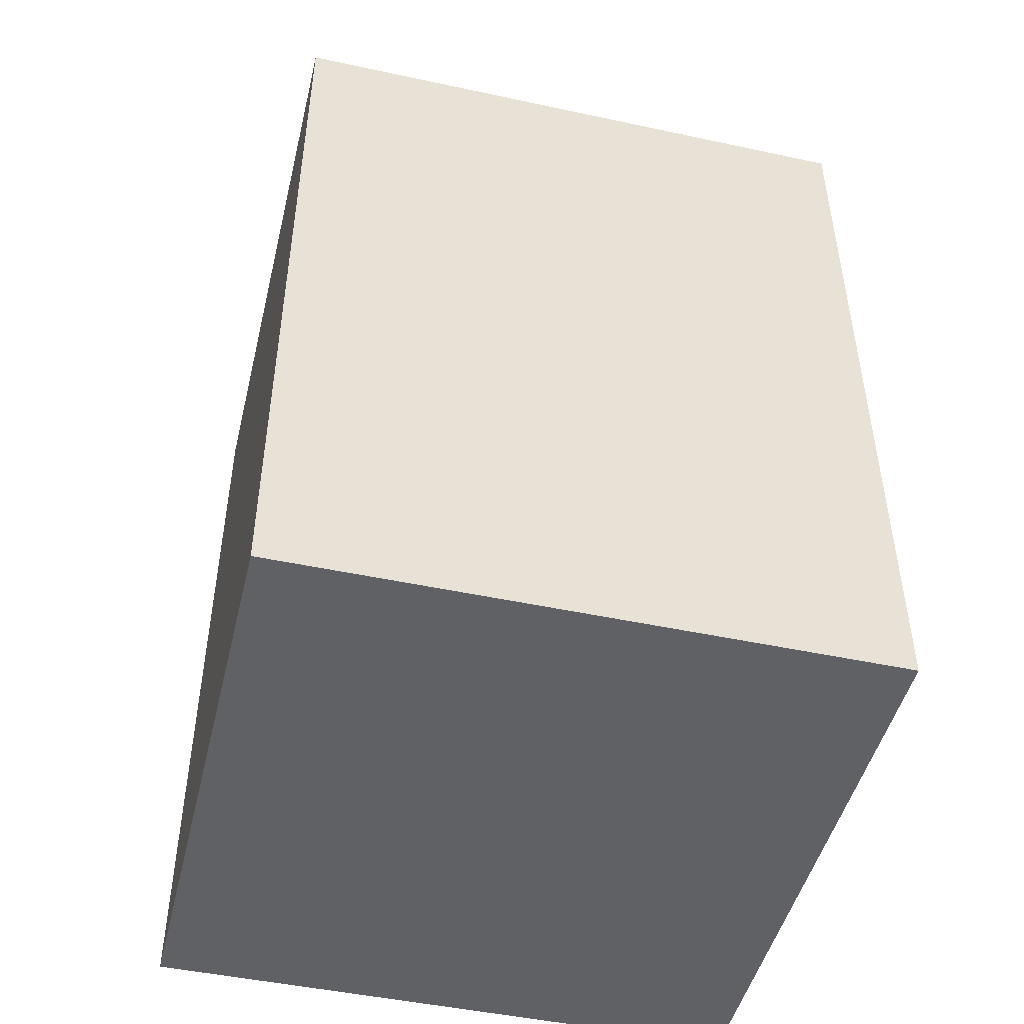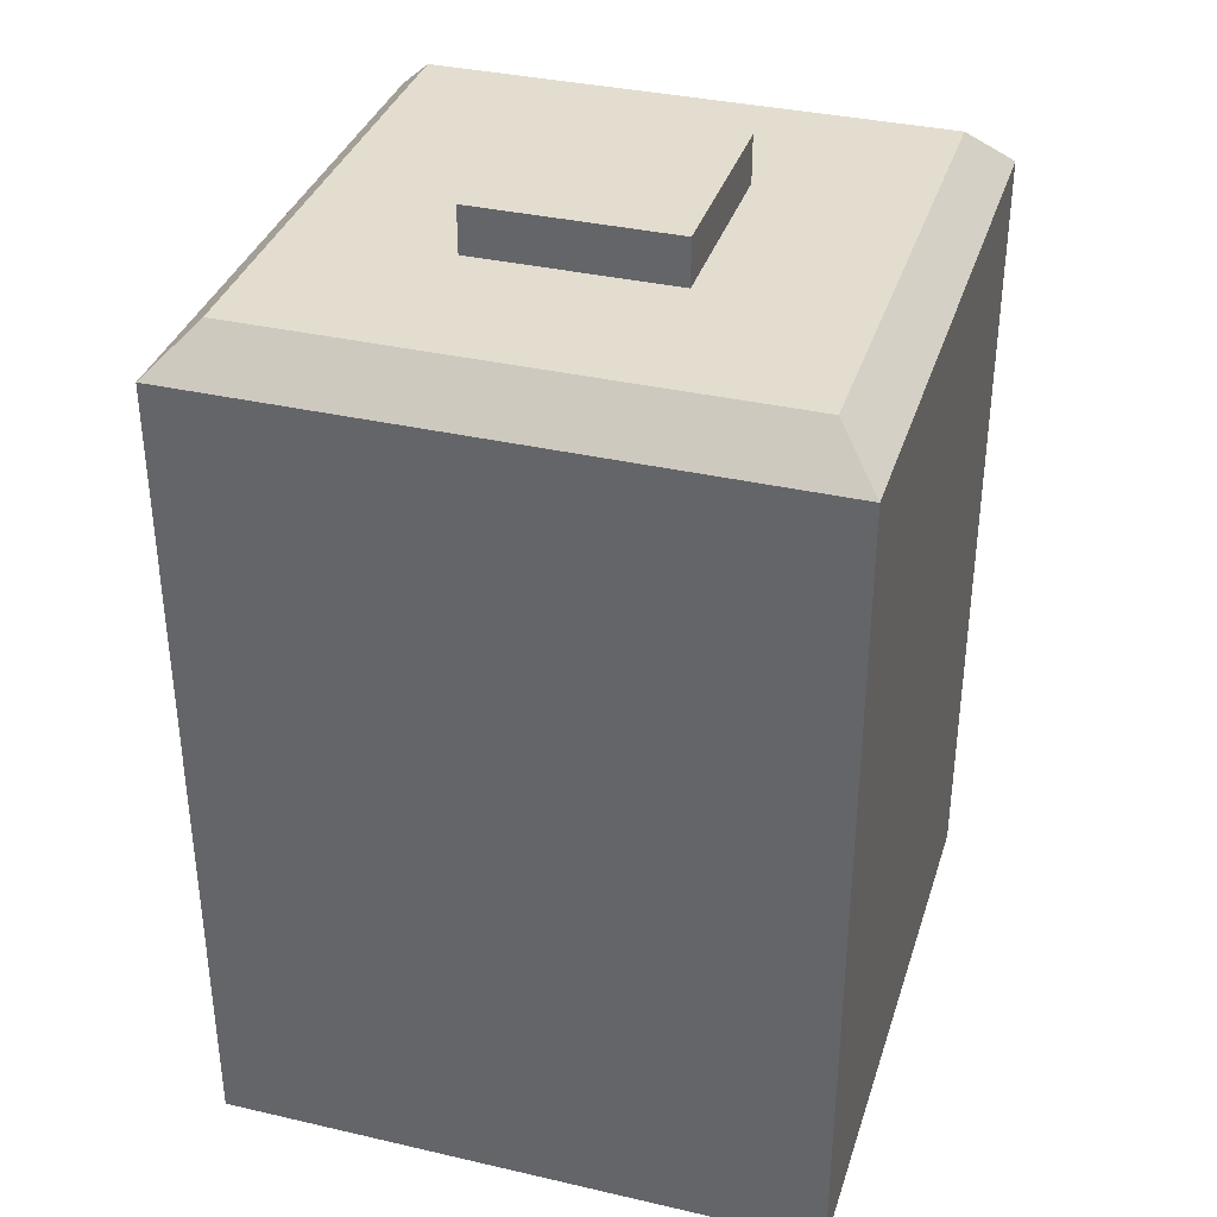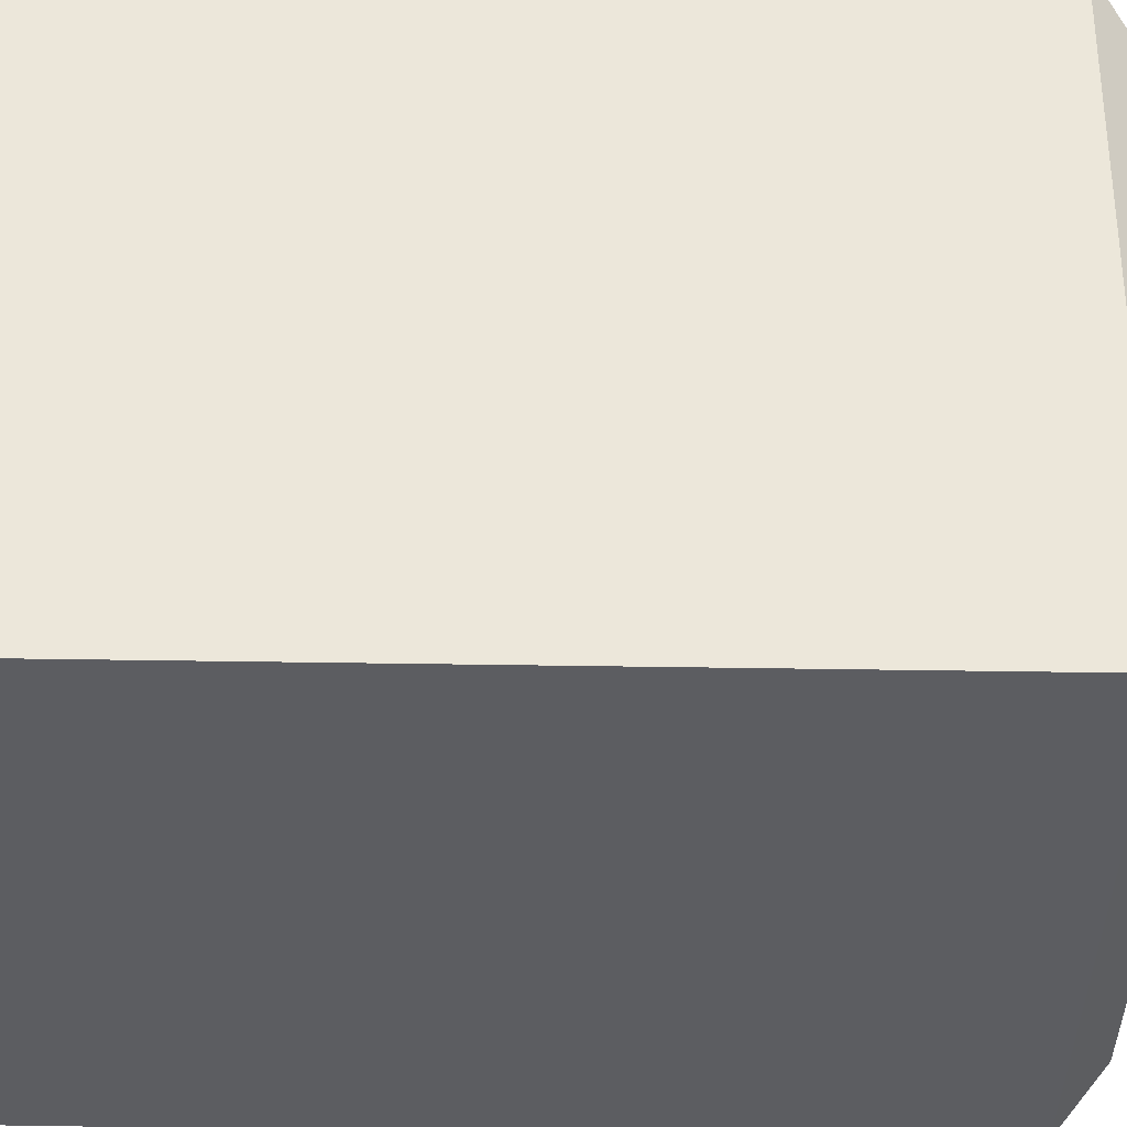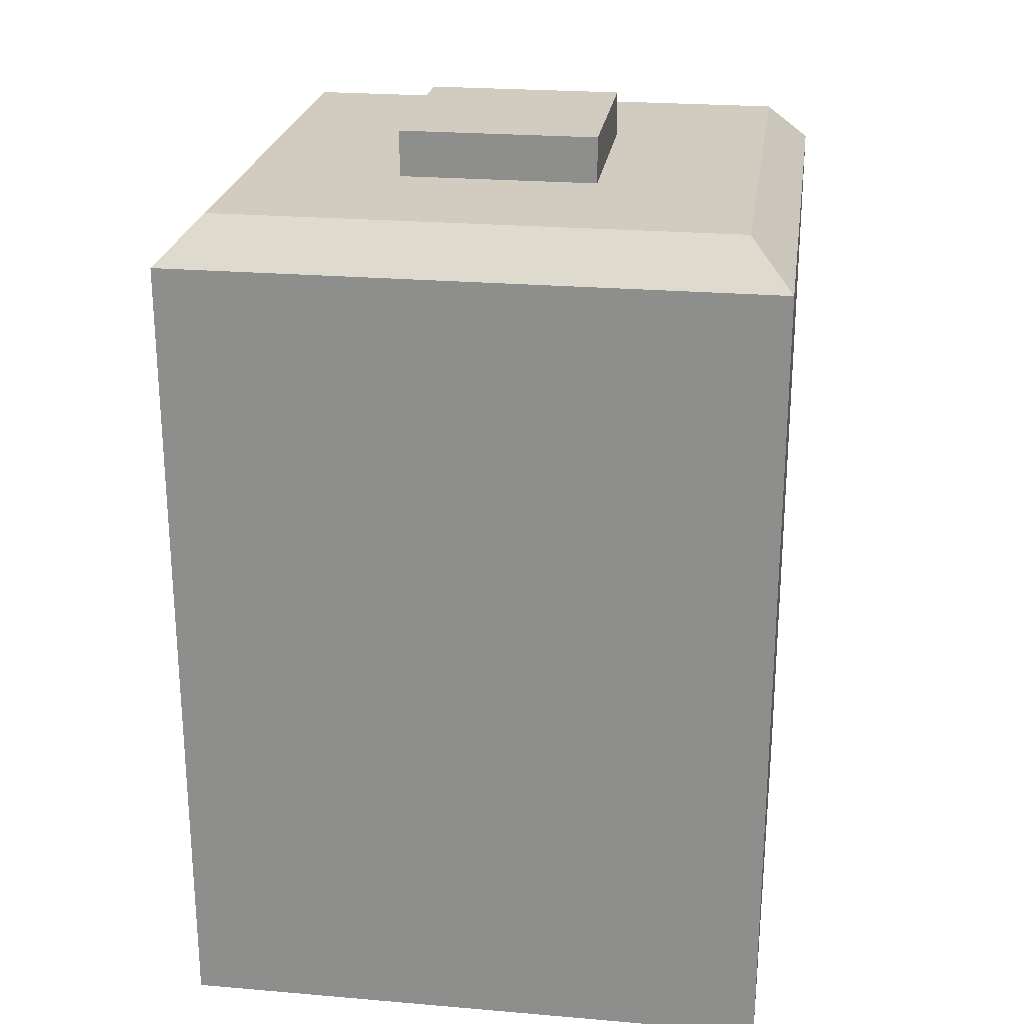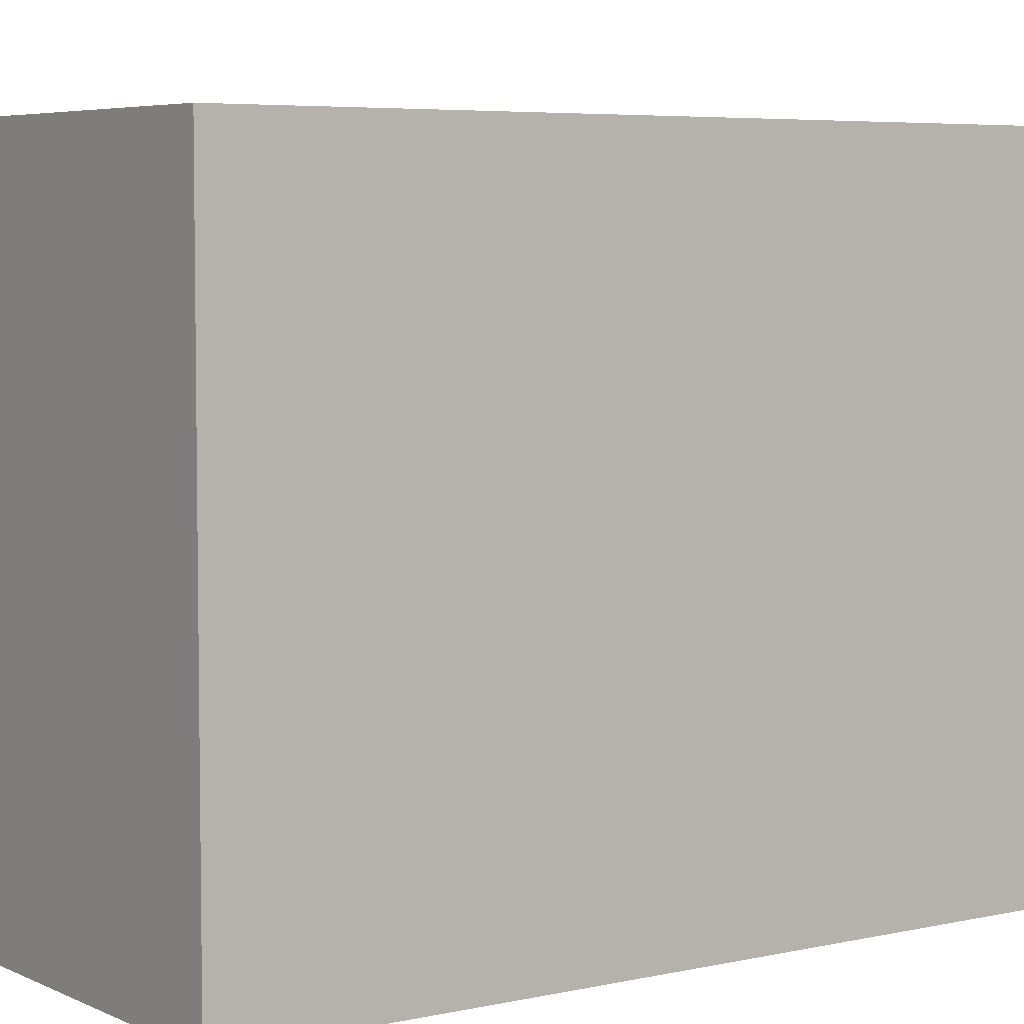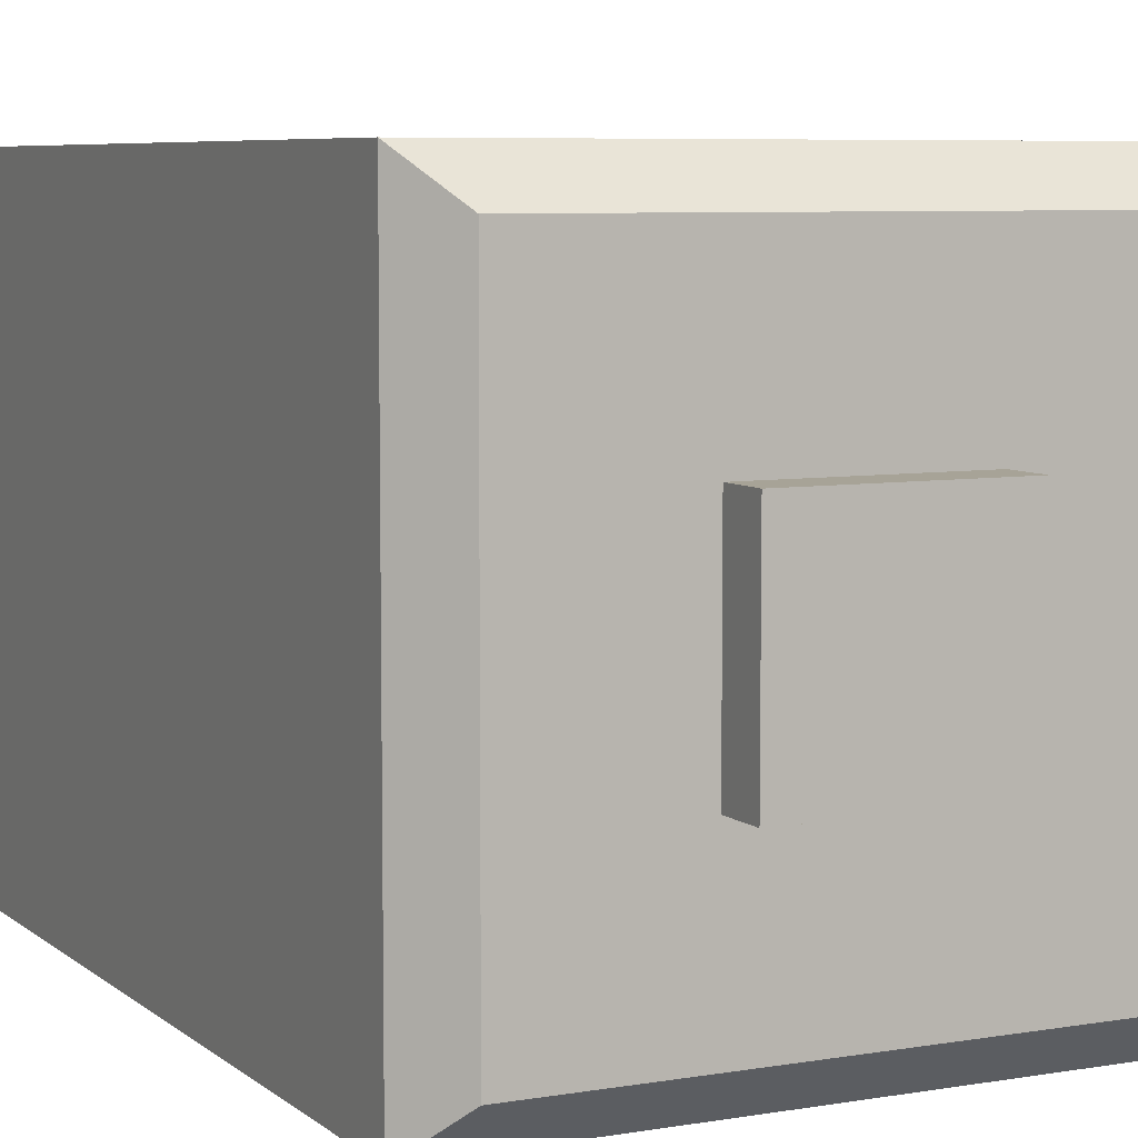
<metadata>
{"format":"obj","ext":"obj","renderer":"f3d","projection":"perspective","resolution":1024,"background":"white","views":[{"elev":-47.6,"azim":-103.6,"up":"+Y"},{"elev":35.5,"azim":16.9,"up":"+Y"},{"elev":53.2,"azim":90.9,"up":"+Z"},{"elev":23.8,"azim":-81.9,"up":"+Y"},{"elev":5.3,"azim":54.8,"up":"+Z"},{"elev":6.7,"azim":153.7,"up":"+Z"}]}
</metadata>
<code>
v  2709 10.06 -3468
v  2709 10.06 -3495
v  2736 10.06 -3495
v  2736 10.06 -3468
v  2718 51.55 -3477
v  2727 51.55 -3477
v  2727 51.55 -3486
v  2718 51.55 -3486
v  2736 47.46 -3468
v  2709 47.46 -3468
v  2736 47.46 -3495
v  2709 47.46 -3495
v  2711 49.43 -3470
v  2734 49.43 -3470
v  2734 49.43 -3493
v  2711 49.43 -3493
v  2727 49.43 -3477
v  2718 49.43 -3477
v  2727 49.43 -3486
v  2718 49.43 -3486
g Box109
f 1 2 3
f 3 4 1
f 5 6 7
f 7 8 5
f 1 4 9
f 9 10 1
f 4 3 11
f 11 9 4
f 3 2 12
f 12 11 3
f 2 1 10
f 10 12 2
f 13 10 9
f 9 14 13
f 14 9 11
f 11 15 14
f 15 11 12
f 12 16 15
f 16 12 10
f 10 13 16
f 13 14 17
f 17 18 13
f 14 15 19
f 19 17 14
f 15 16 20
f 20 19 15
f 16 13 18
f 18 20 16
f 18 17 6
f 6 5 18
f 17 19 7
f 7 6 17
f 19 20 8
f 8 7 19
f 20 18 5
f 5 8 20

</code>
